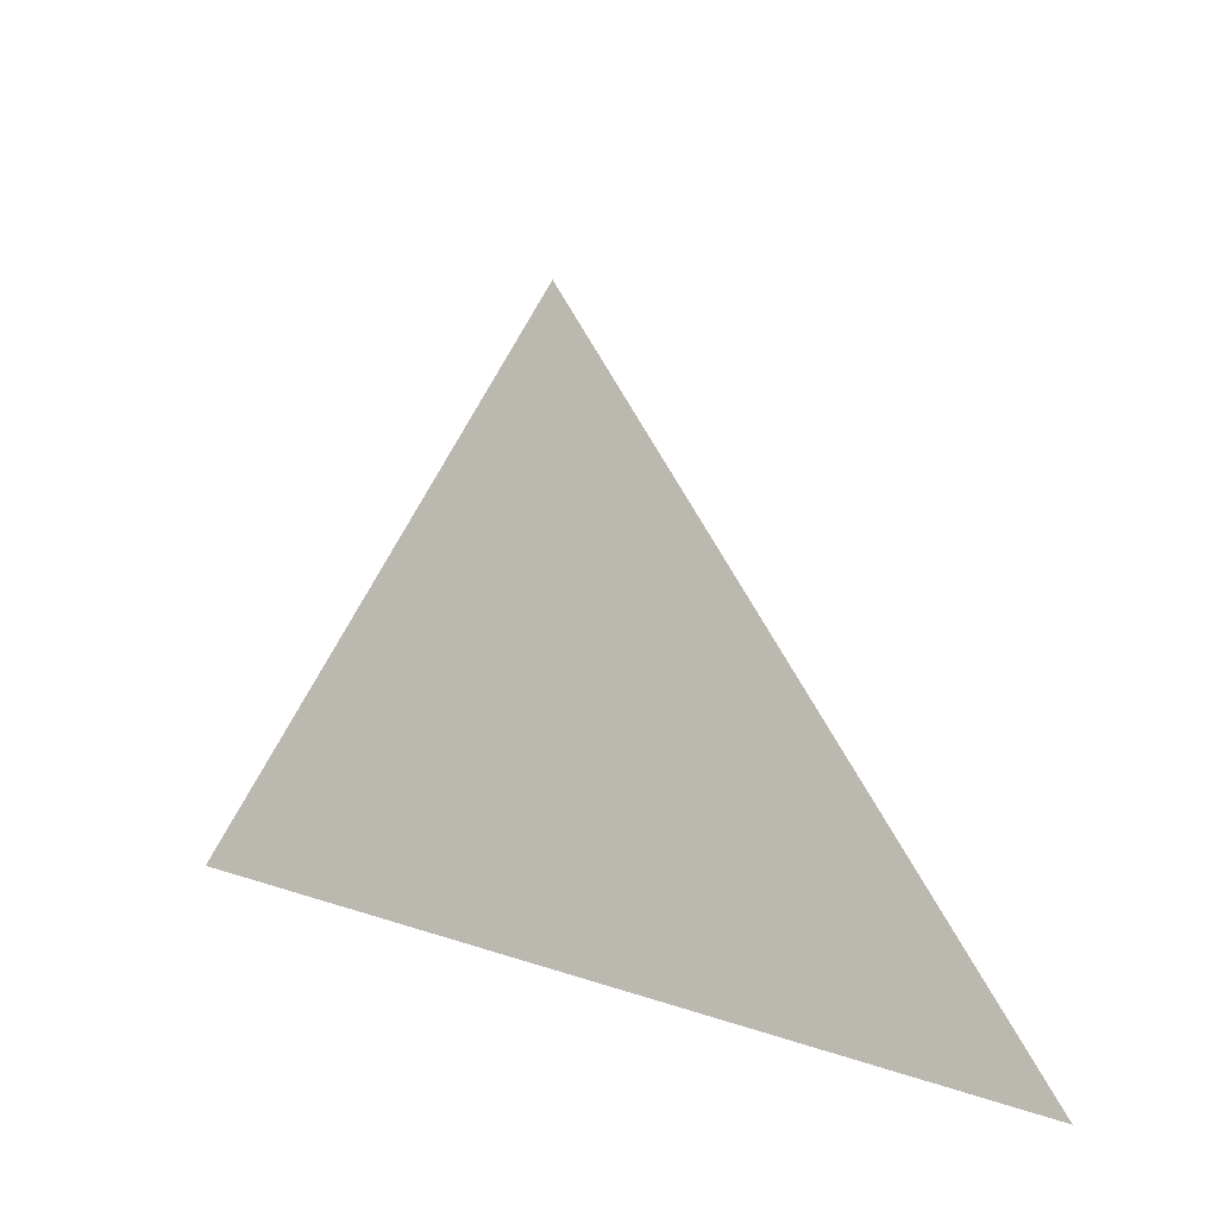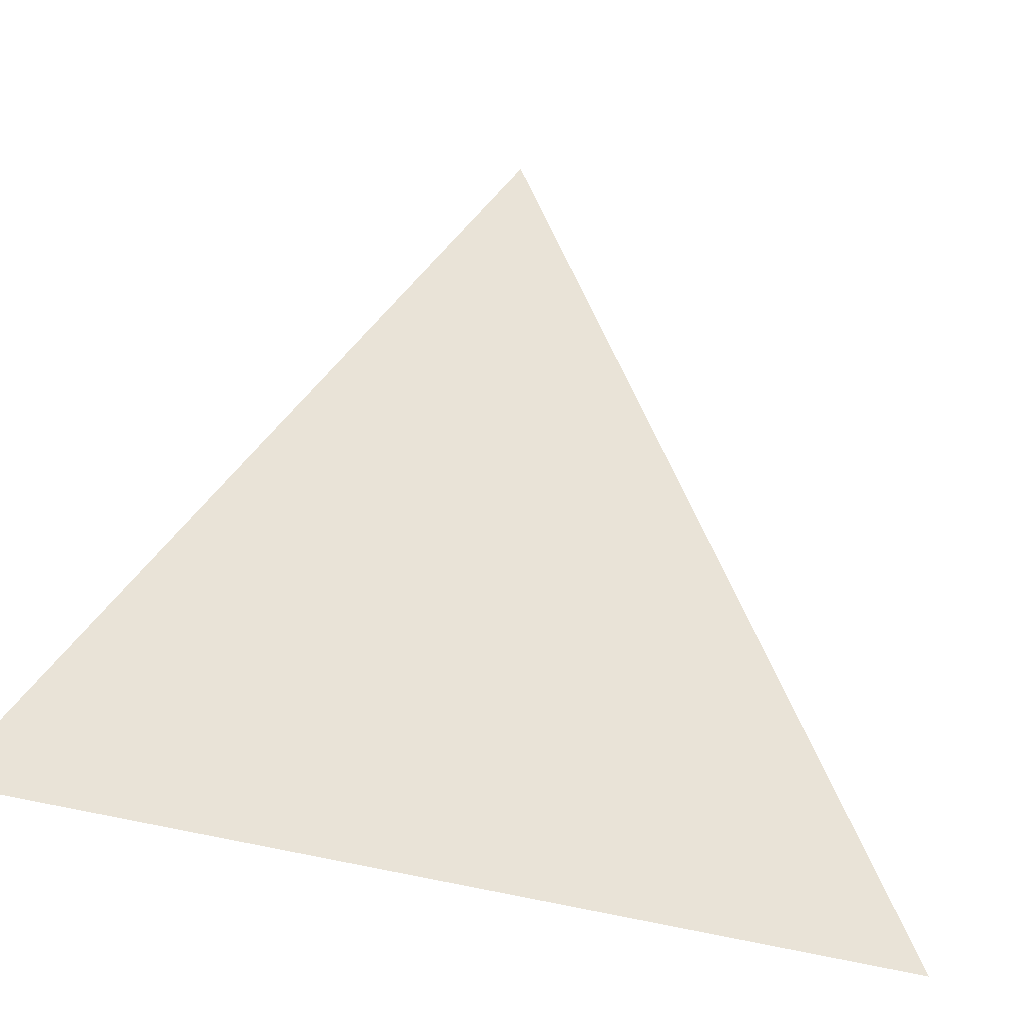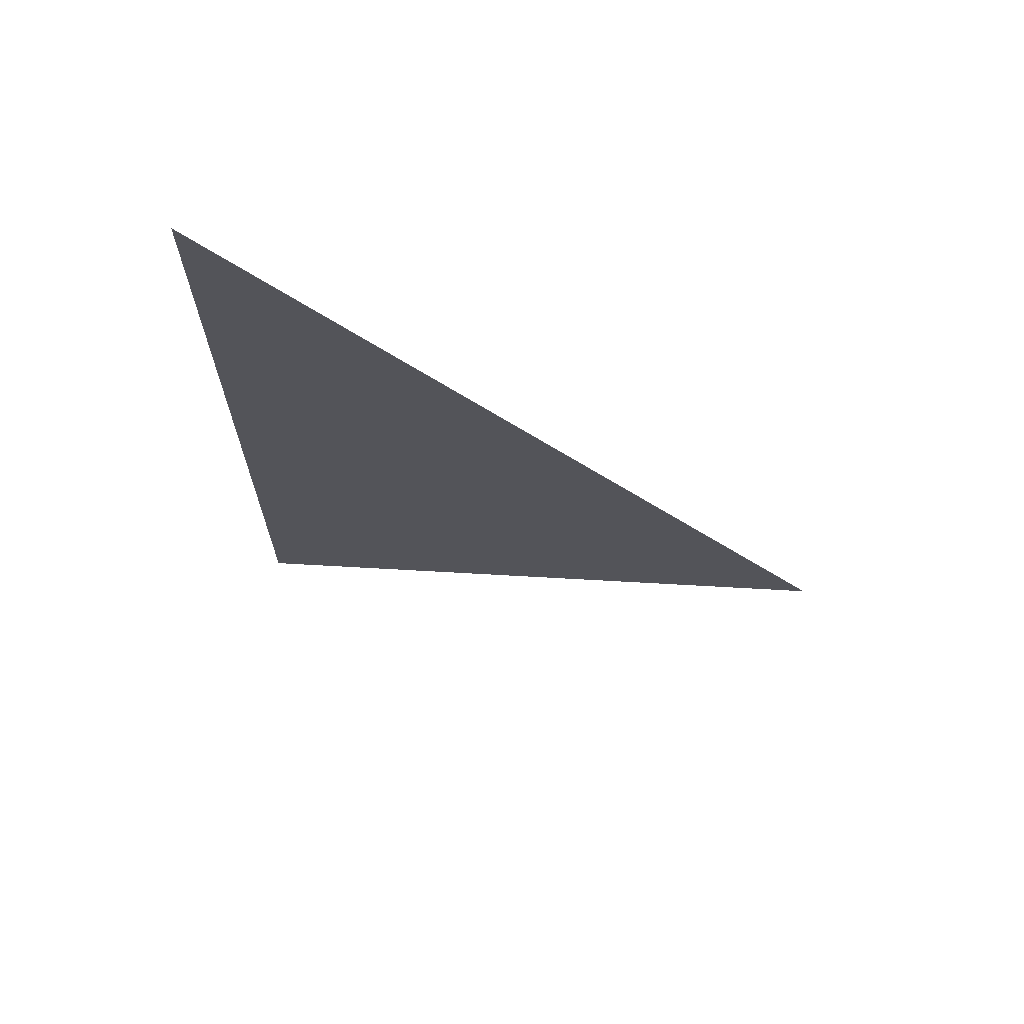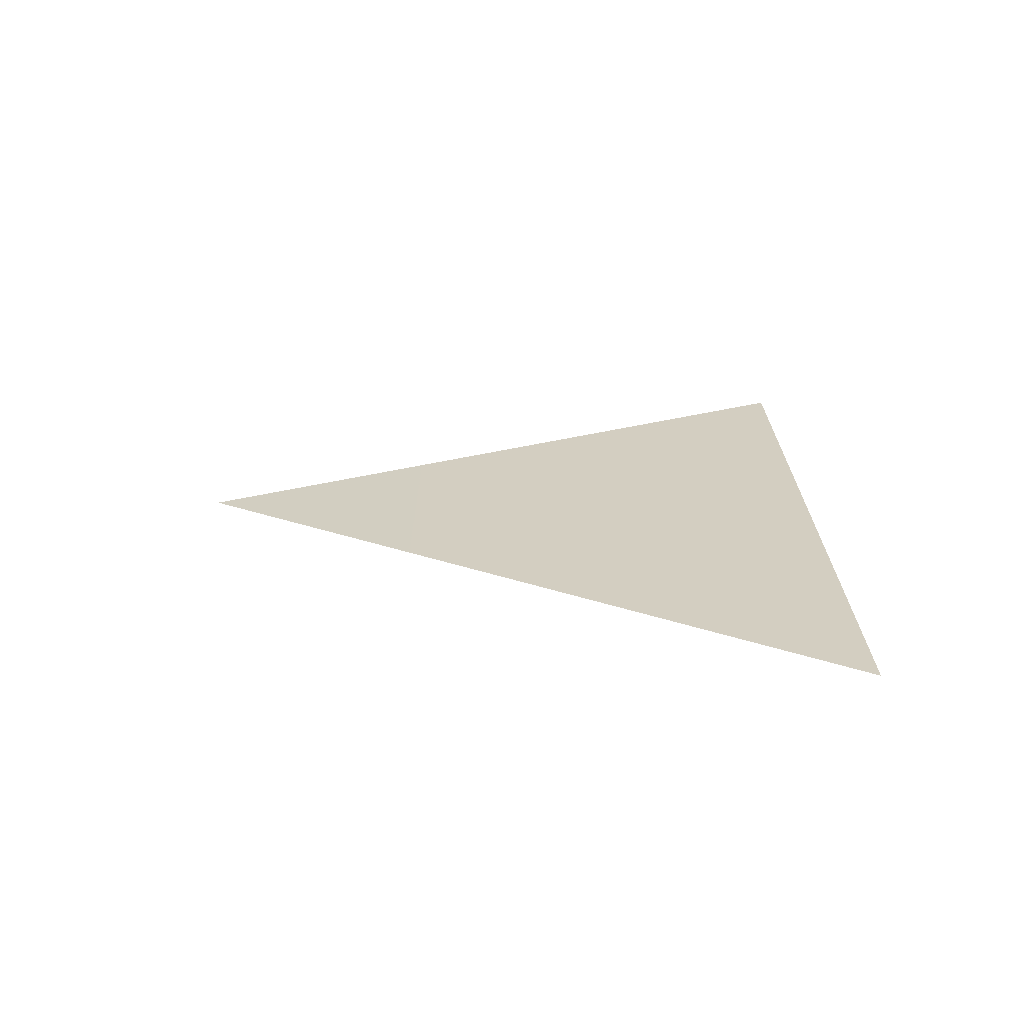
<metadata>
{"format":"obj","ext":"obj","renderer":"f3d","projection":"perspective","resolution":1024,"background":"white","views":[{"elev":-23.0,"azim":42.2,"up":"+Z"},{"elev":-35.5,"azim":-113.4,"up":"+Z"},{"elev":67.7,"azim":-86.9,"up":"+Y"},{"elev":-70.4,"azim":74.6,"up":"+Y"}]}
</metadata>
<code>
v 45 -9 -12
v 45 6 -12
v 42 -1 -1
f 1 2 3

</code>
